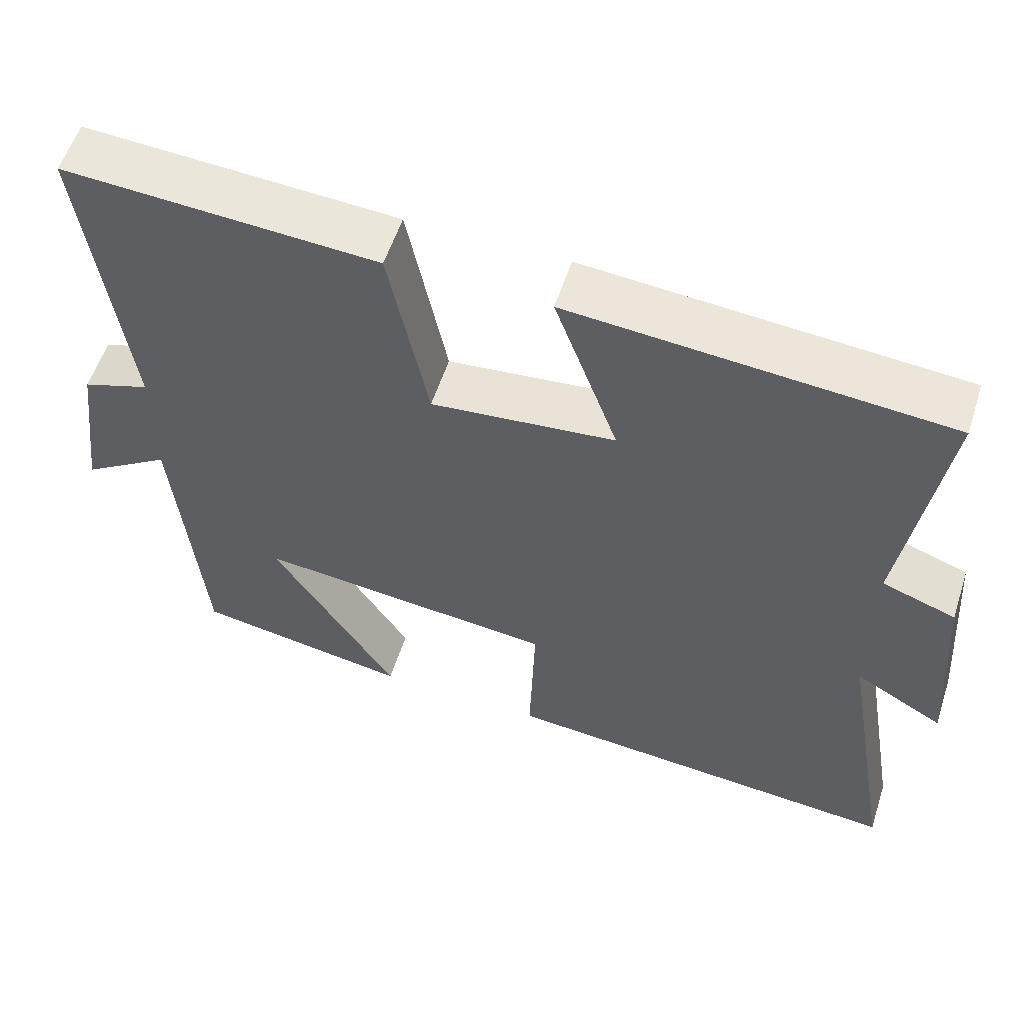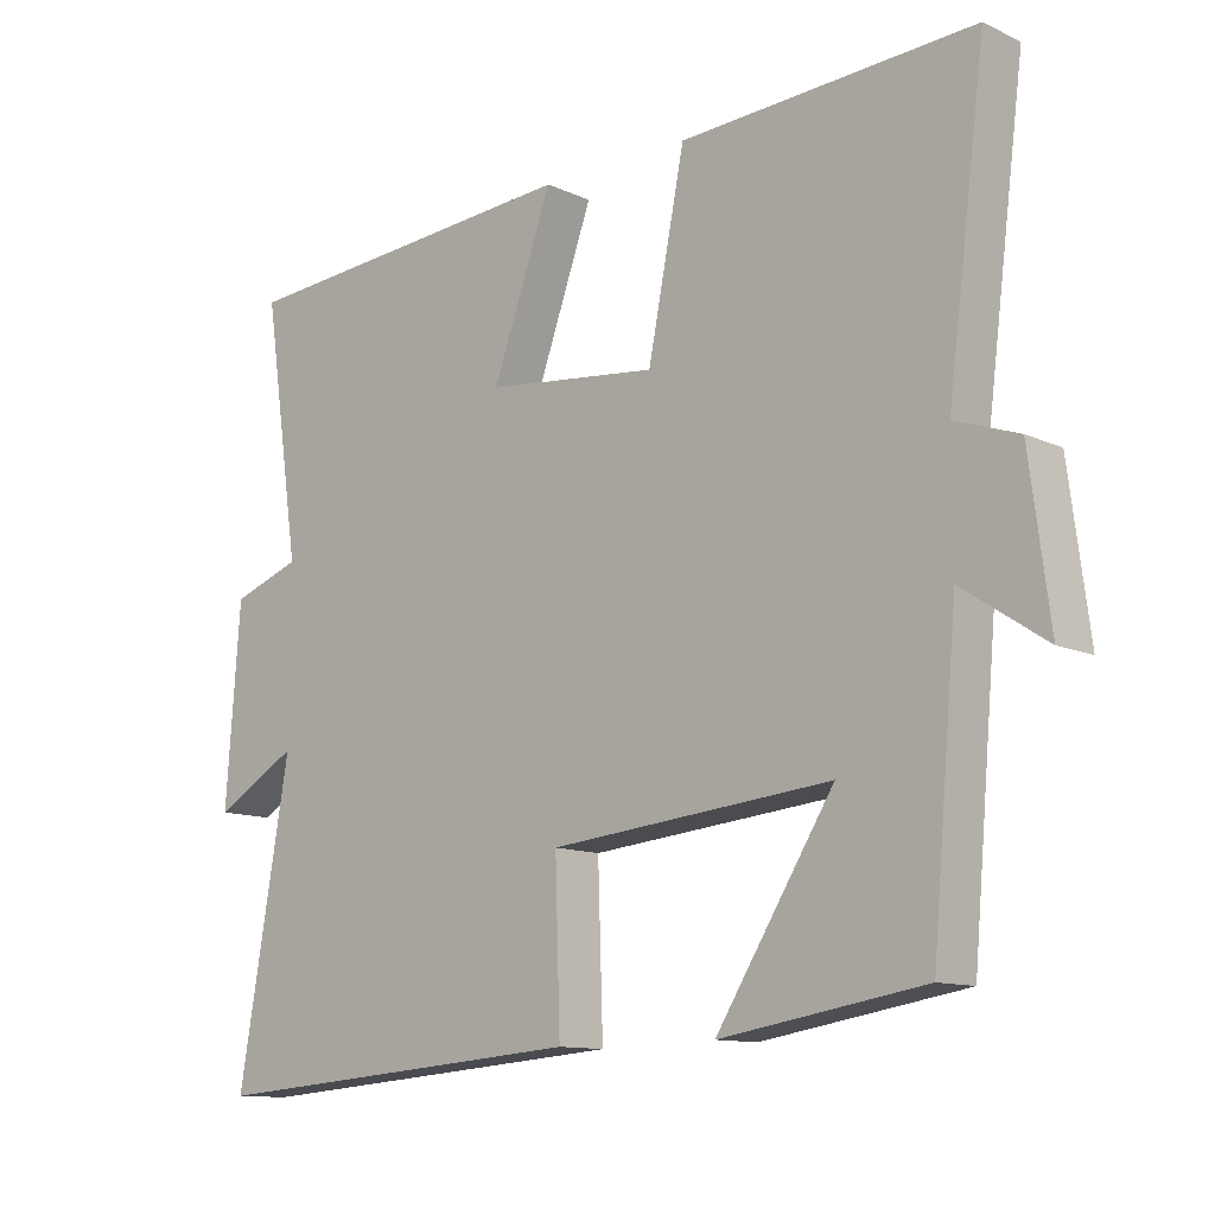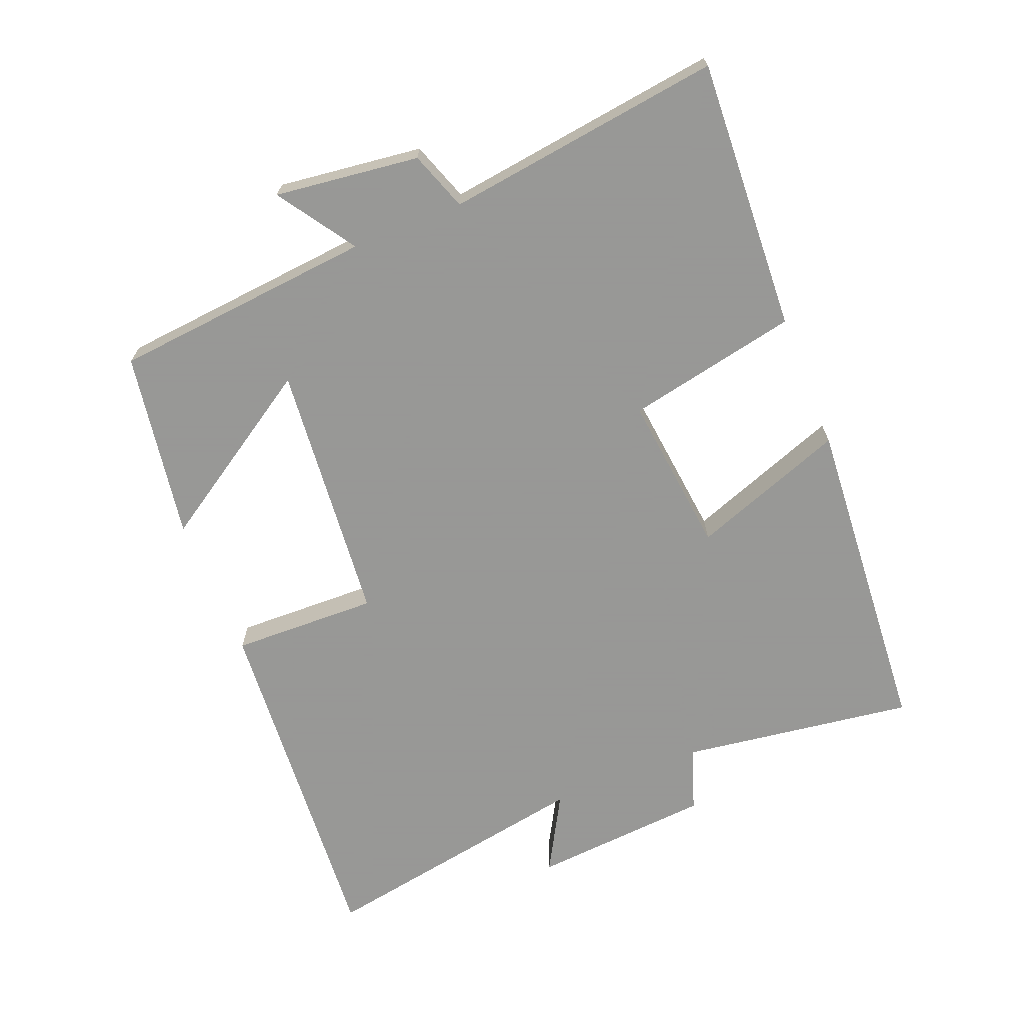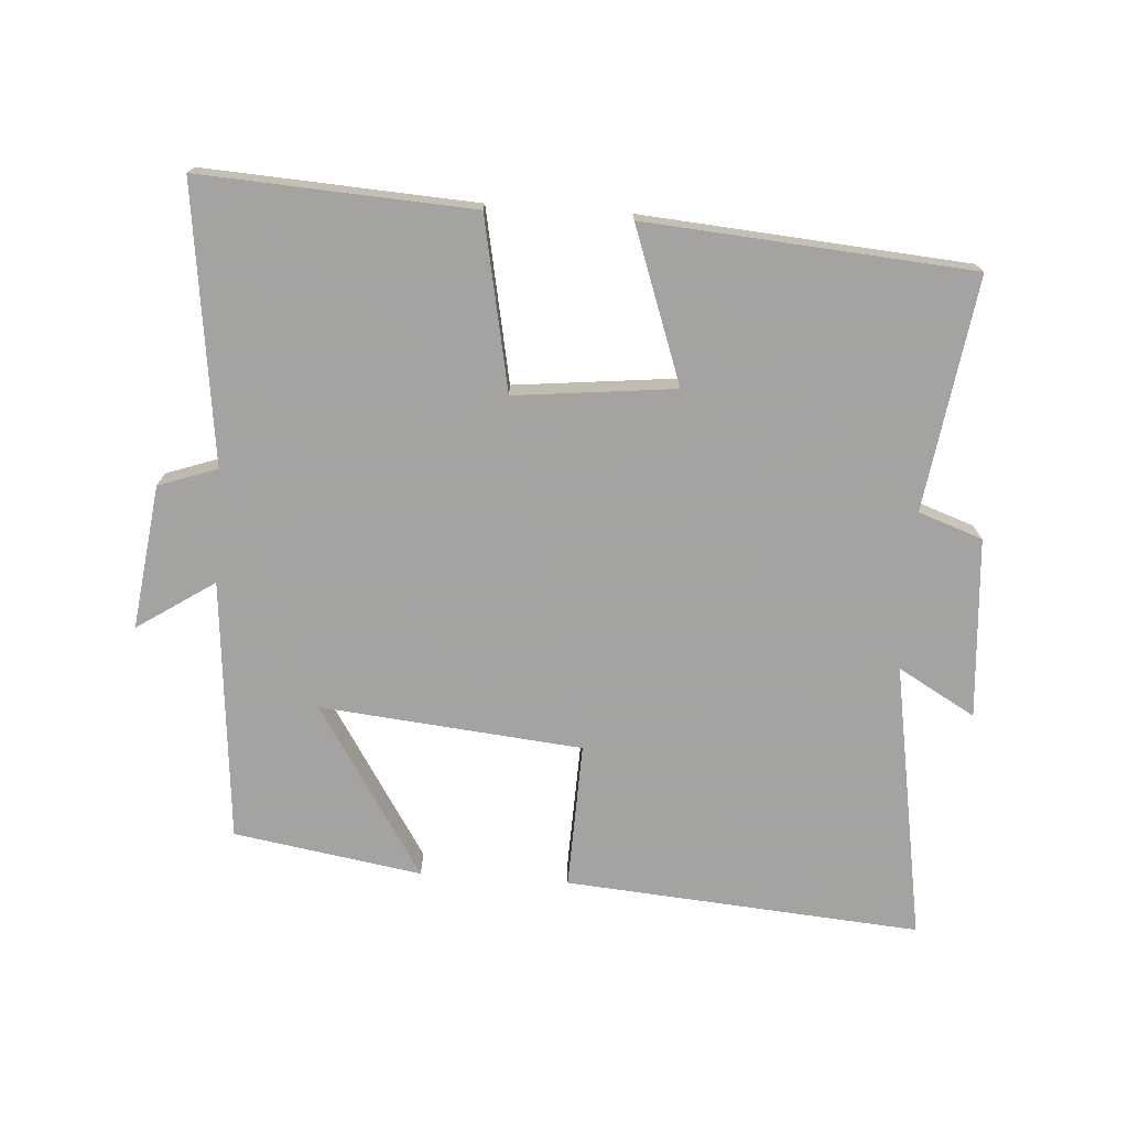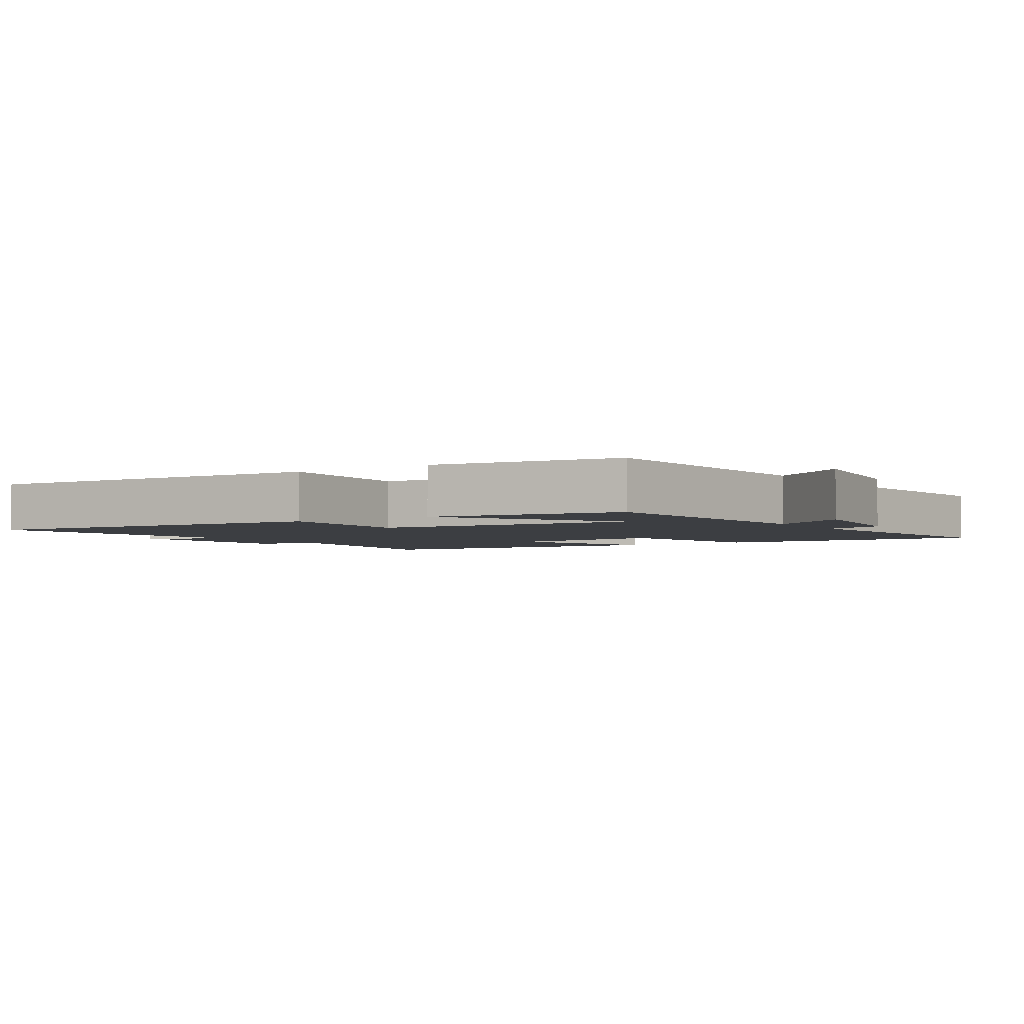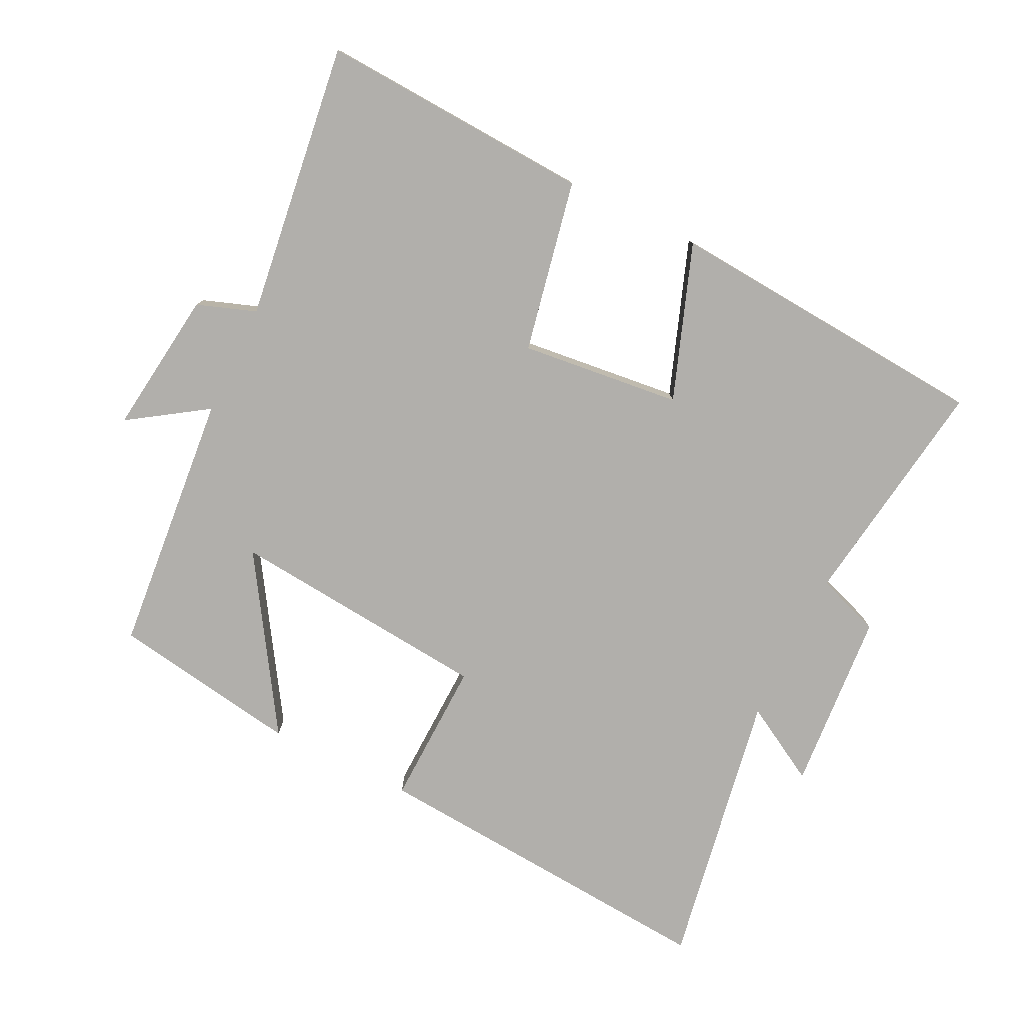
<metadata>
{"format":"obj","ext":"obj","renderer":"f3d","projection":"perspective","resolution":1024,"background":"white","views":[{"elev":56.8,"azim":17.9,"up":"+Z"},{"elev":-11.7,"azim":-137.7,"up":"+Z"},{"elev":-68.4,"azim":-67.9,"up":"+Y"},{"elev":-73.1,"azim":-3.9,"up":"+Y"},{"elev":-3.2,"azim":-147.0,"up":"+Y"},{"elev":-78.2,"azim":-26.0,"up":"+Y"}]}
</metadata>
<code>
v 0.551 0.07 0.462
v 0.5 0.07 0.113
v 0.596 0.07 0.079
v 0.616 0.07 -0.191
v 0.5 0.07 -0.125
v 0.572 0.07 -0.542
v 0.039 0.07 -0.5
v 0.046 0.07 -0.281
v -0.346 0.07 -0.243
v -0.183 0.07 -0.5
v -0.465 0.07 -0.454
v -0.5 0.07 -0.061
v -0.616 0.07 -0.138
v -0.588 0.07 0.078
v -0.5 0.07 0.109
v -0.553 0.07 0.523
v -0.146 0.07 0.5
v -0.095 0.07 0.243
v 0.145 0.07 0.269
v 0.062 0.07 0.5
v 0.551 0 0.462
v 0.5 0 0.113
v 0.596 0 0.079
v 0.616 0 -0.191
v 0.5 0 -0.125
v 0.572 0 -0.542
v 0.039 0 -0.5
v 0.046 0 -0.281
v -0.346 0 -0.243
v -0.183 0 -0.5
v -0.465 0 -0.454
v -0.5 0 -0.061
v -0.616 0 -0.138
v -0.588 0 0.078
v -0.5 0 0.109
v -0.553 0 0.523
v -0.146 0 0.5
v -0.095 0 0.243
v 0.145 0 0.269
v 0.062 0 0.5
f 19 20 1 2
f 18 19 2
f 15 16 17 18
f 12 13 14 15
f 9 10 11 12
f 8 9 12 15
f 5 6 7 8
f 5 8 15 18
f 4 5 18
f 2 3 4 18
f 22 21 40 39
f 22 39 38
f 38 37 36 35
f 35 34 33 32
f 32 31 30 29
f 35 32 29 28
f 28 27 26 25
f 38 35 28 25
f 38 25 24
f 38 24 23 22
f 1 21 22 2
f 2 22 23 3
f 3 23 24 4
f 4 24 25 5
f 5 25 26 6
f 6 26 27 7
f 7 27 28 8
f 8 28 29 9
f 9 29 30 10
f 10 30 31 11
f 11 31 32 12
f 12 32 33 13
f 13 33 34 14
f 14 34 35 15
f 15 35 36 16
f 16 36 37 17
f 17 37 38 18
f 18 38 39 19
f 19 39 40 20
f 20 40 21 1

</code>
